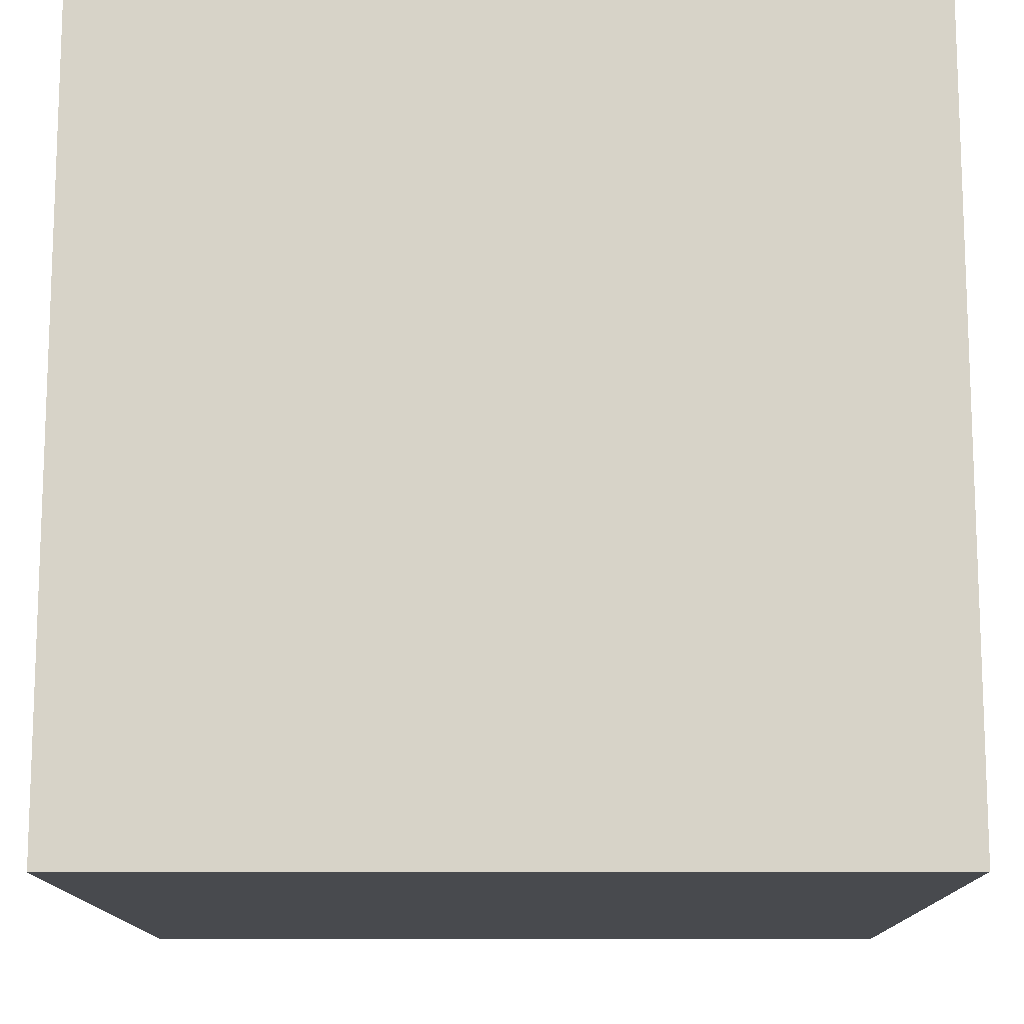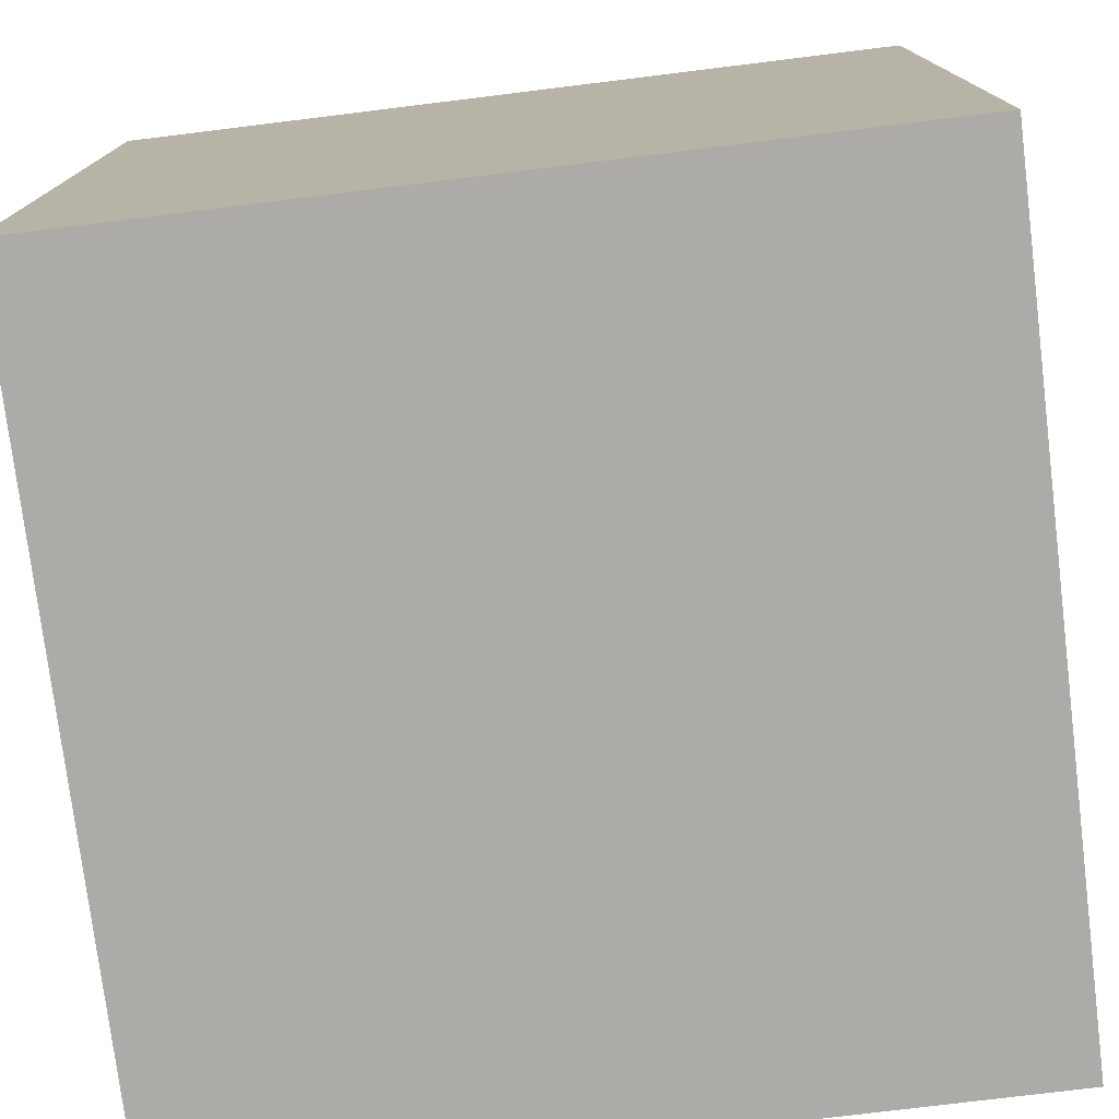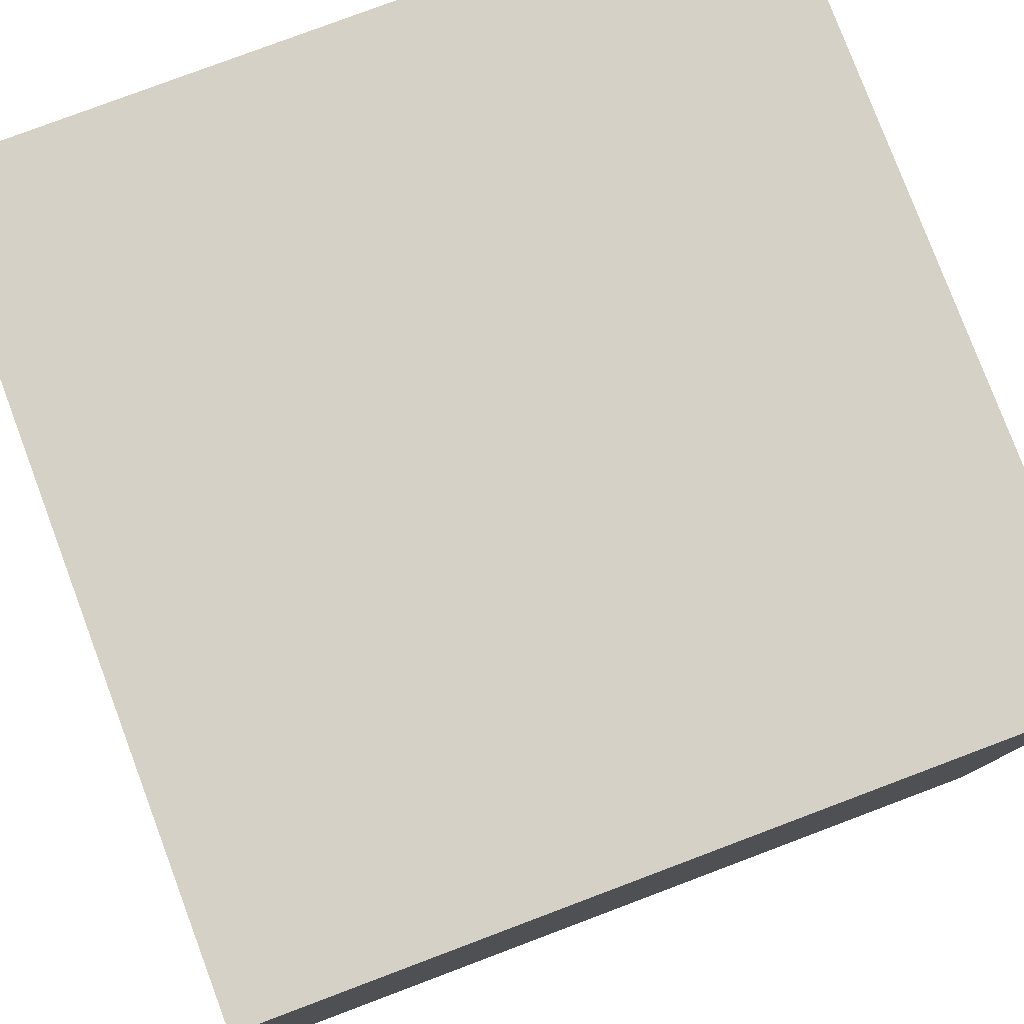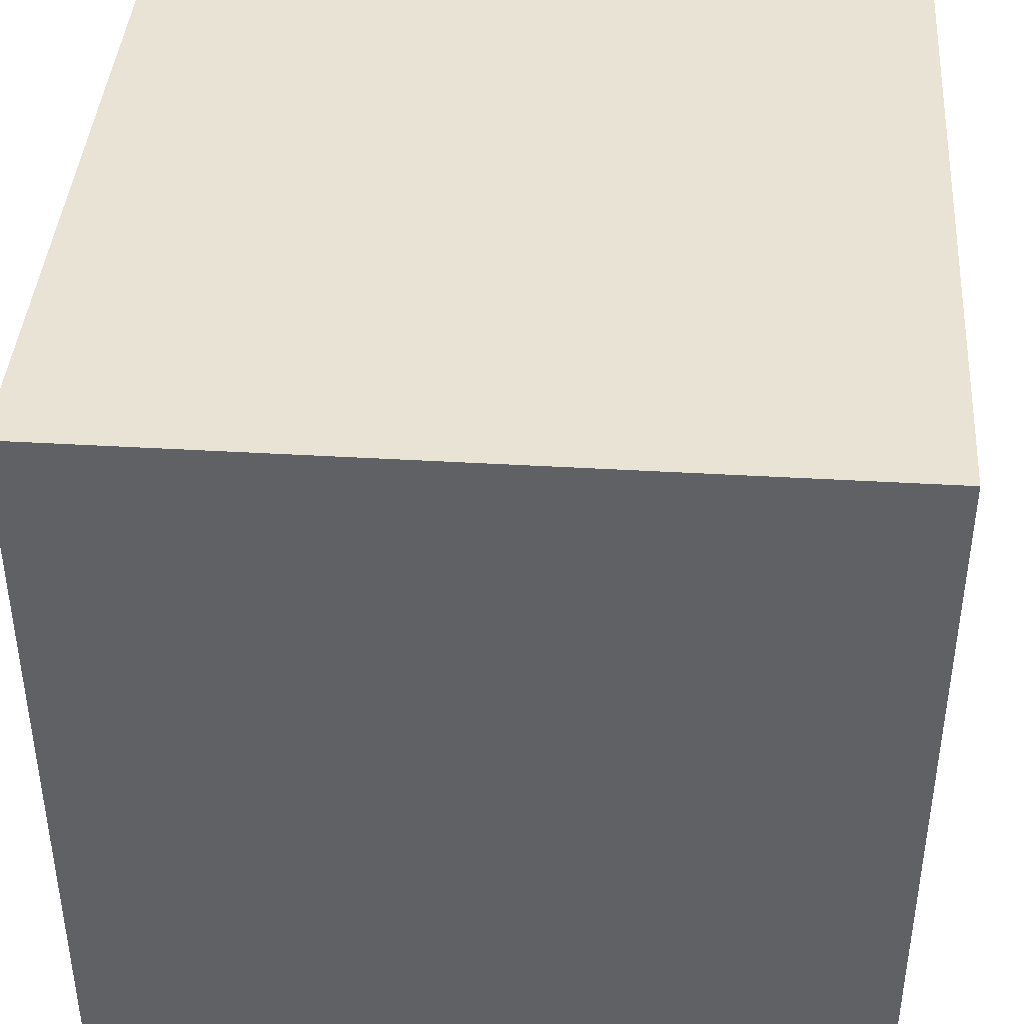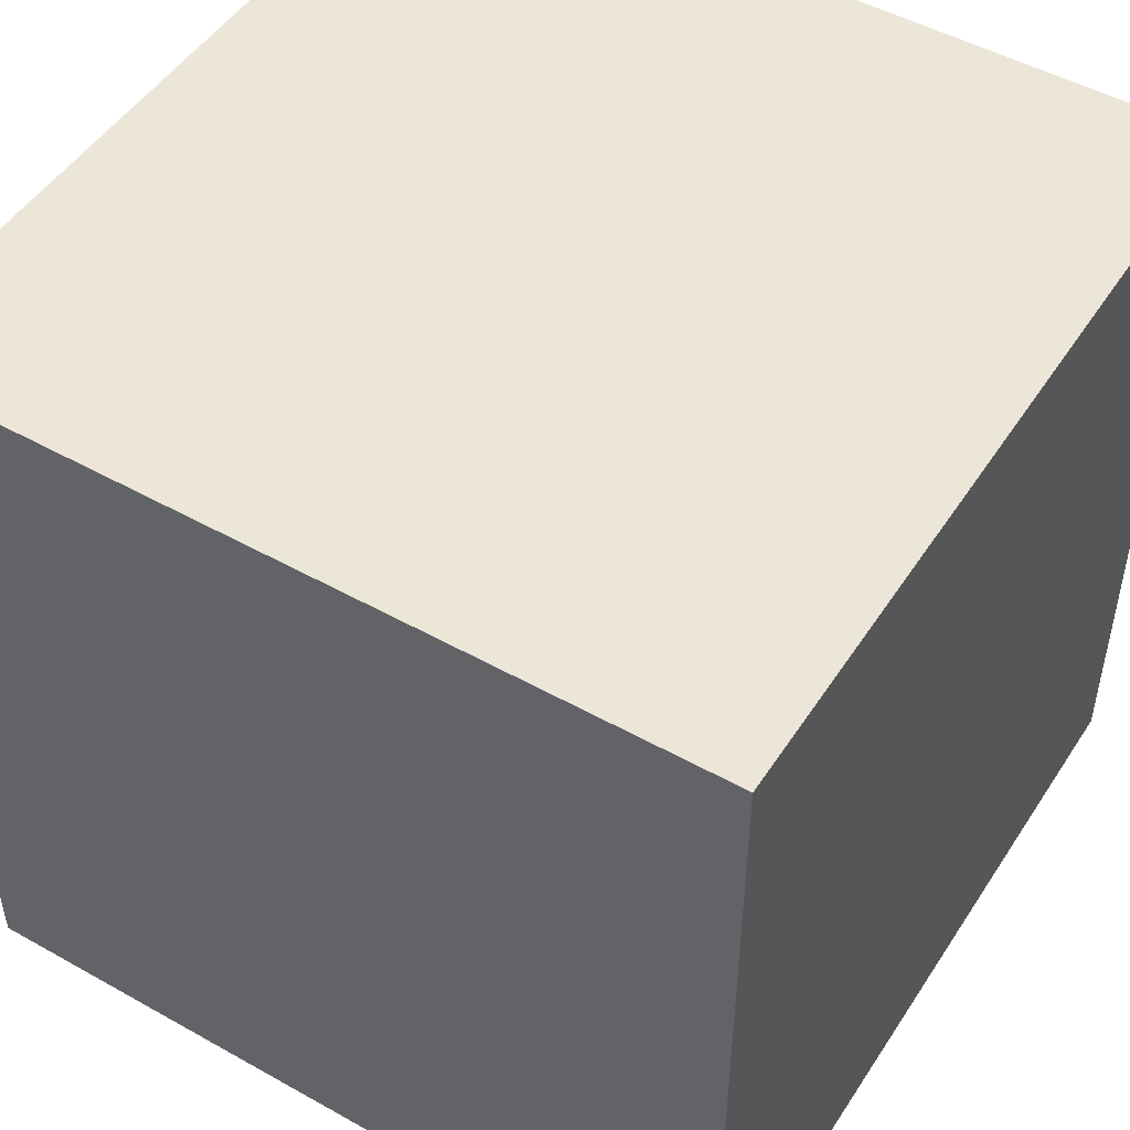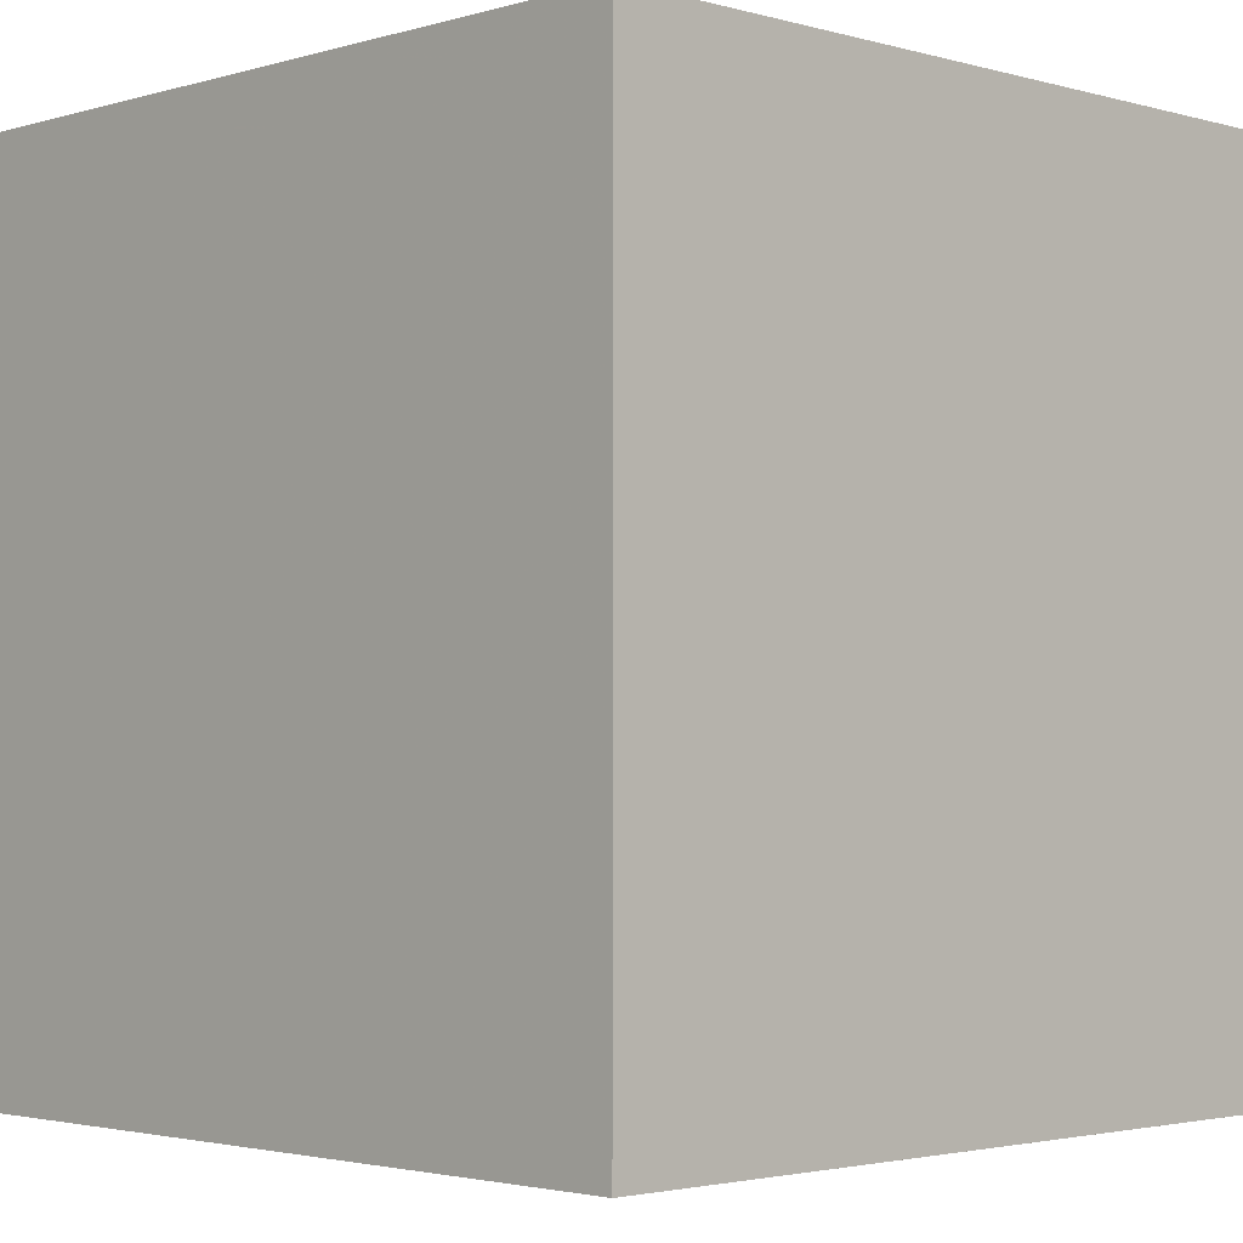
<metadata>
{"format":"obj","ext":"obj","renderer":"f3d","projection":"perspective","resolution":1024,"background":"white","views":[{"elev":-13.1,"azim":-89.5,"up":"+Z"},{"elev":-76.5,"azim":97.0,"up":"+Z"},{"elev":79.4,"azim":69.4,"up":"+Z"},{"elev":41.1,"azim":94.1,"up":"+Z"},{"elev":49.3,"azim":121.8,"up":"+Y"},{"elev":-2.5,"azim":135.6,"up":"+Y"}]}
</metadata>
<code>
v 760 1296 72
v 776 1296 56
v 760 1296 56
v 776 1296 72
v 776 1280 72
v 760 1280 56
v 776 1280 56
v 760 1280 72
f 1 2 3
f 1 4 2
f 5 6 7
f 5 8 6
f 8 4 1
f 8 5 4
f 8 3 6
f 8 1 3
f 3 7 6
f 3 2 7
f 4 7 2
f 4 5 7

</code>
